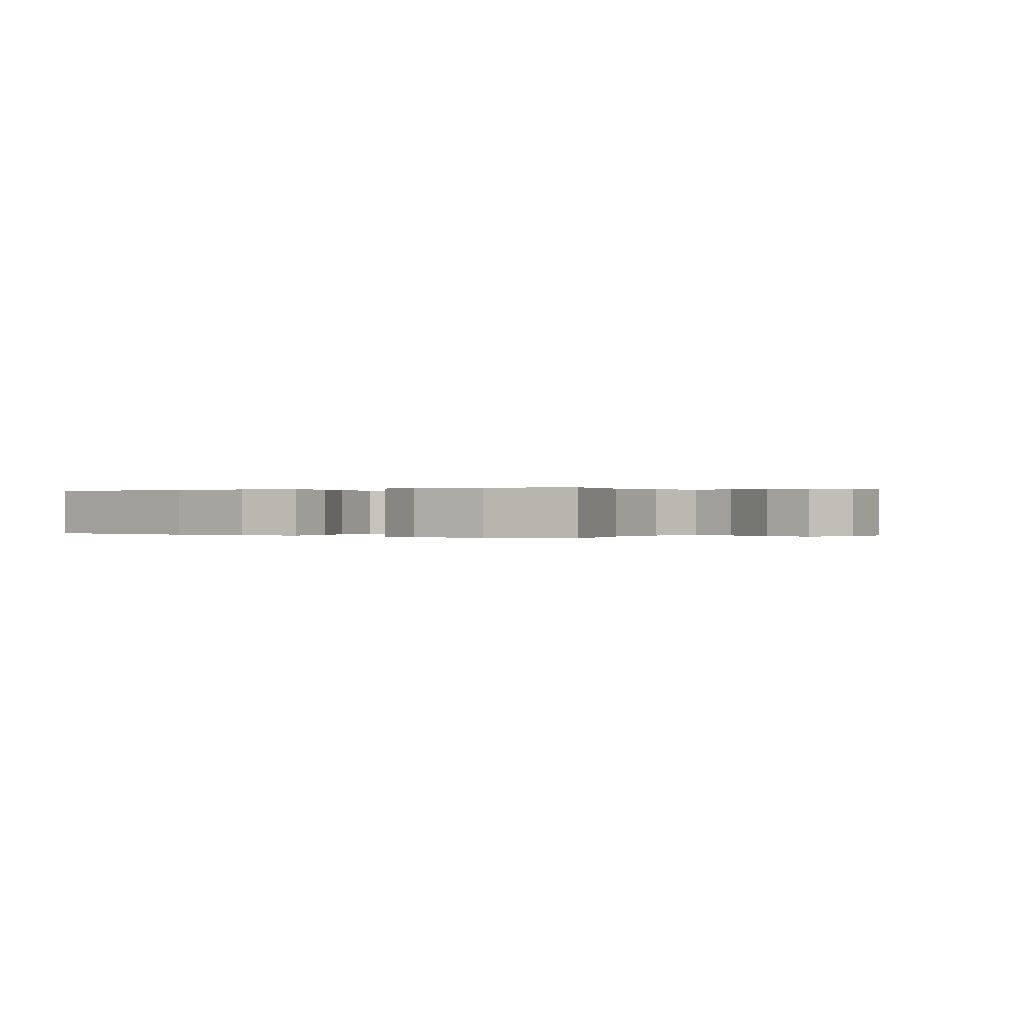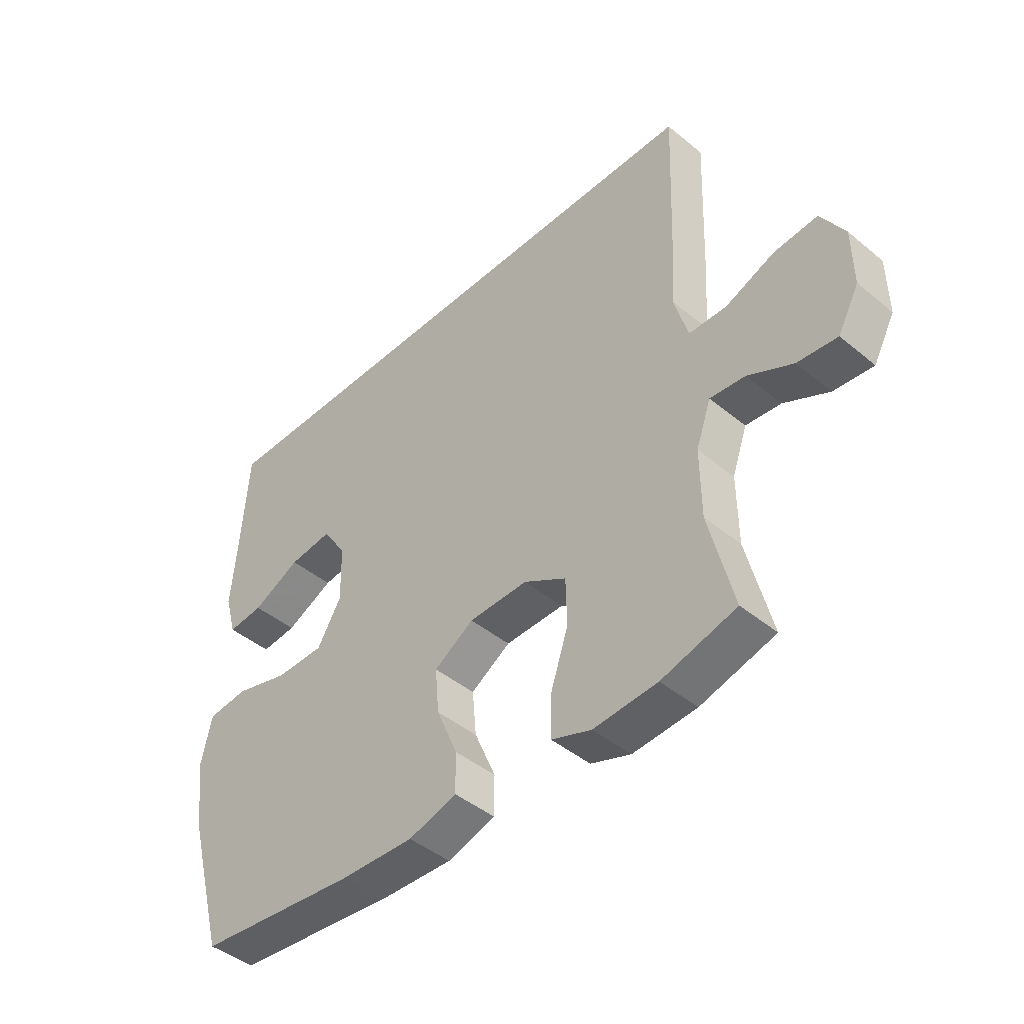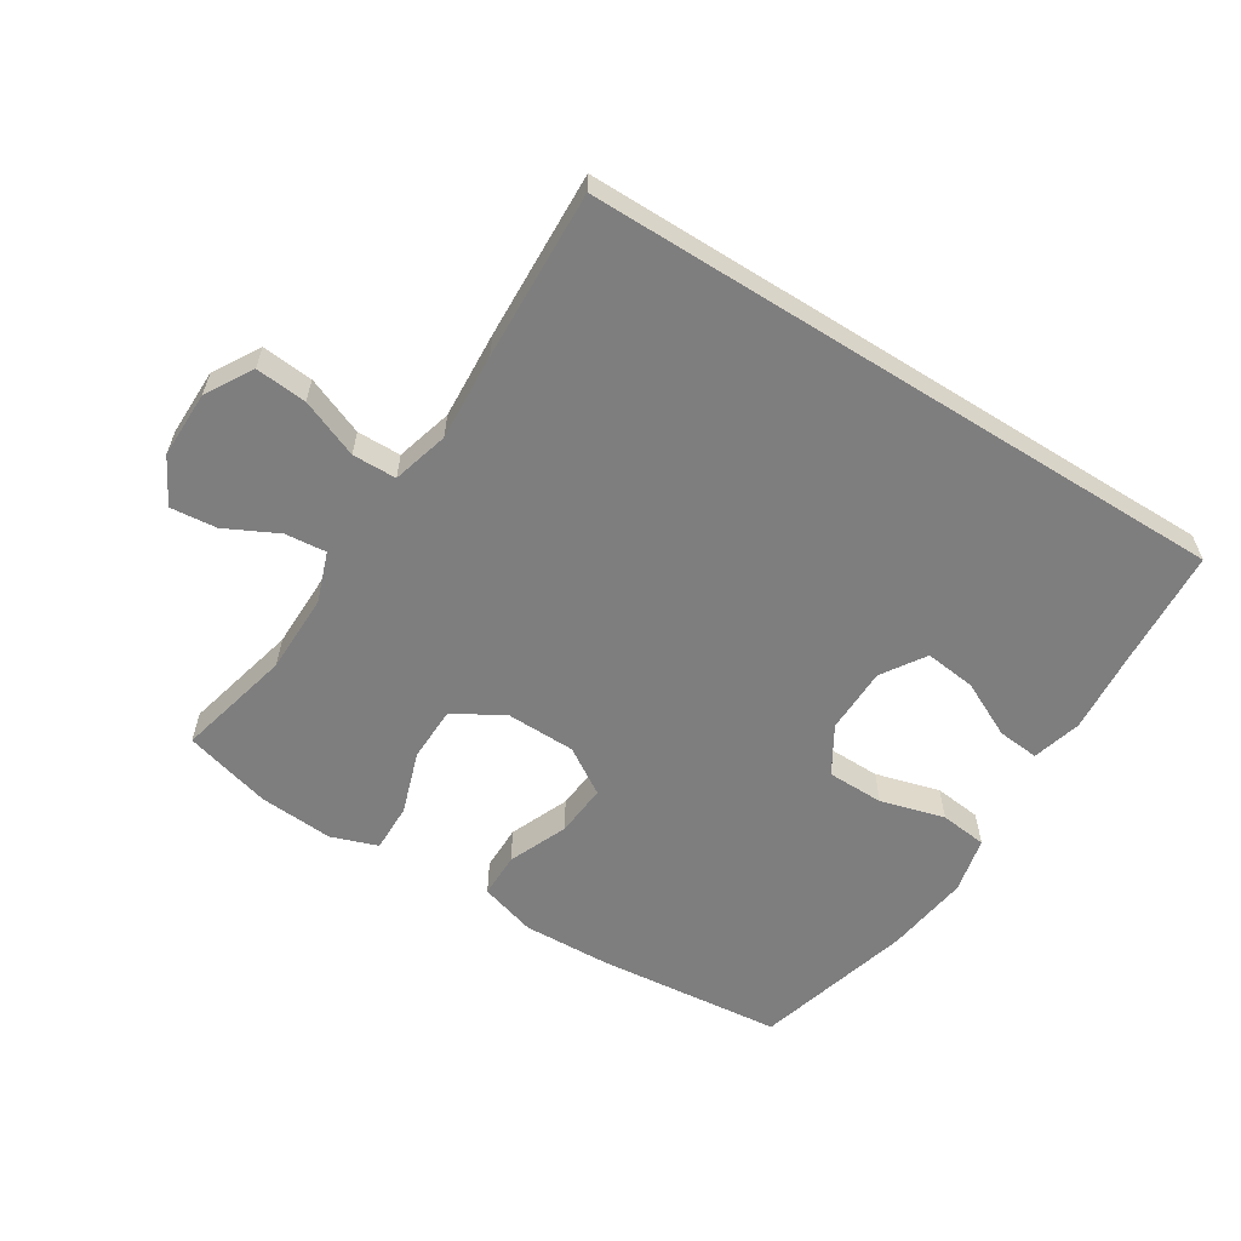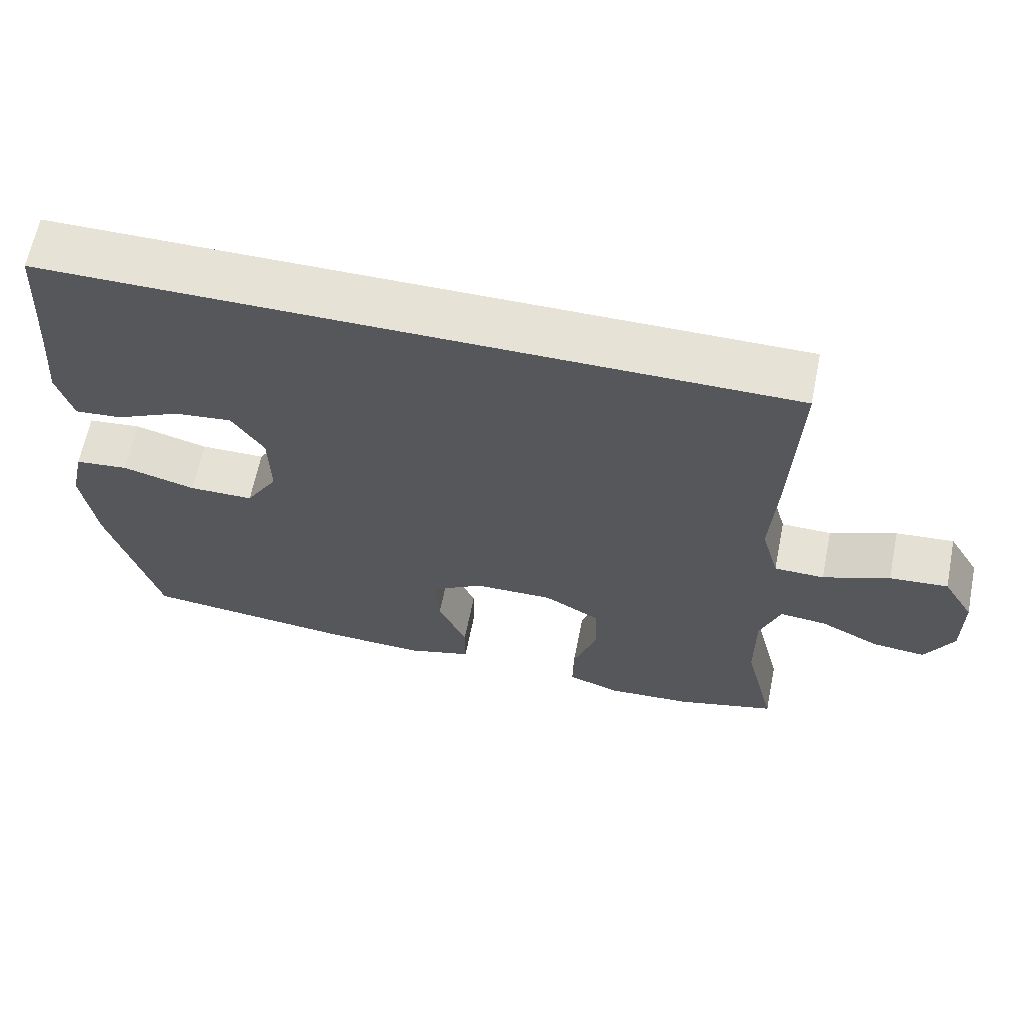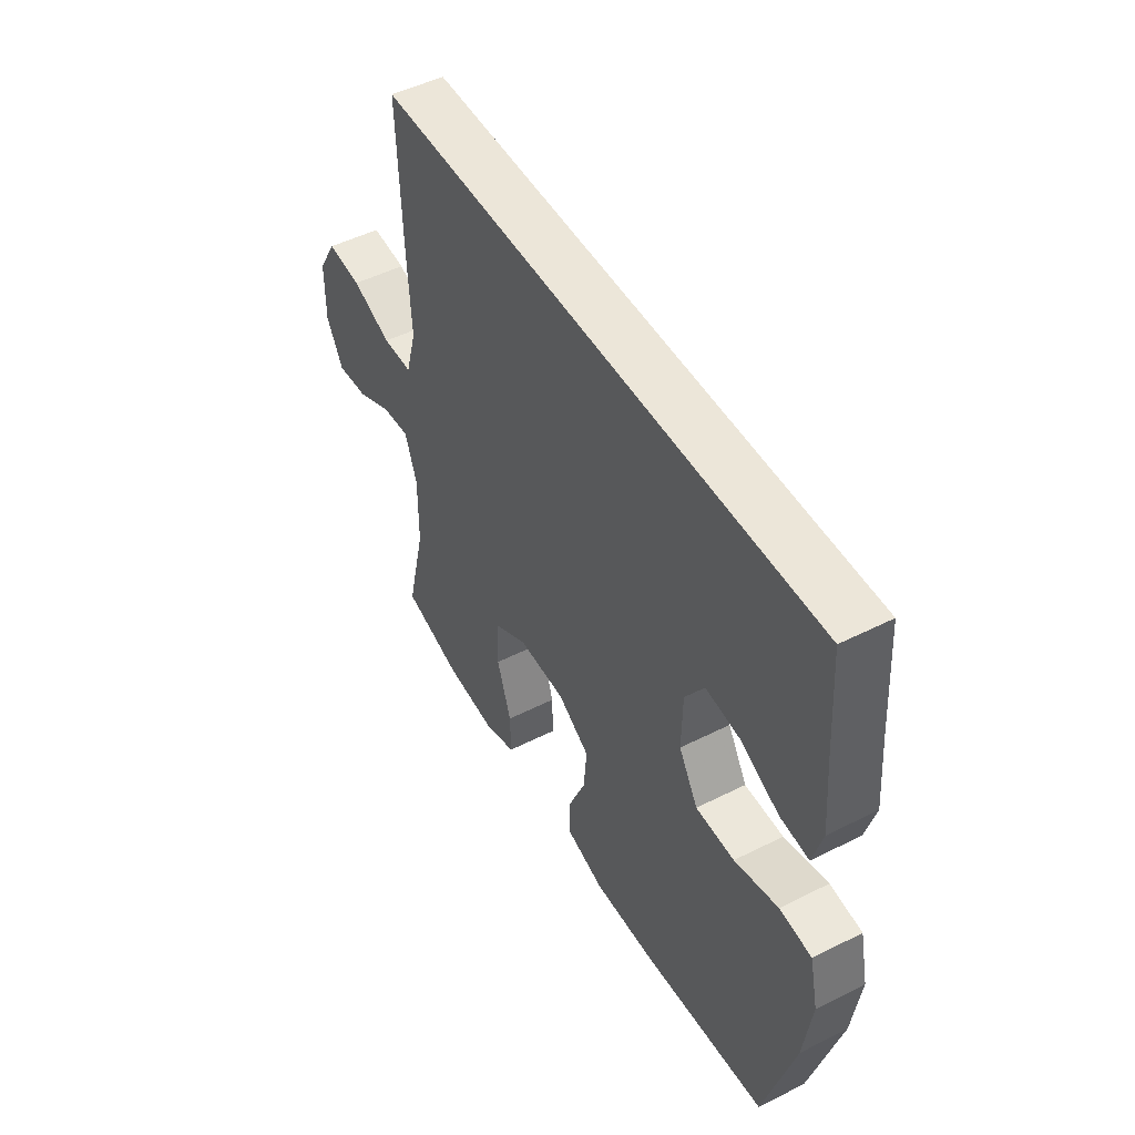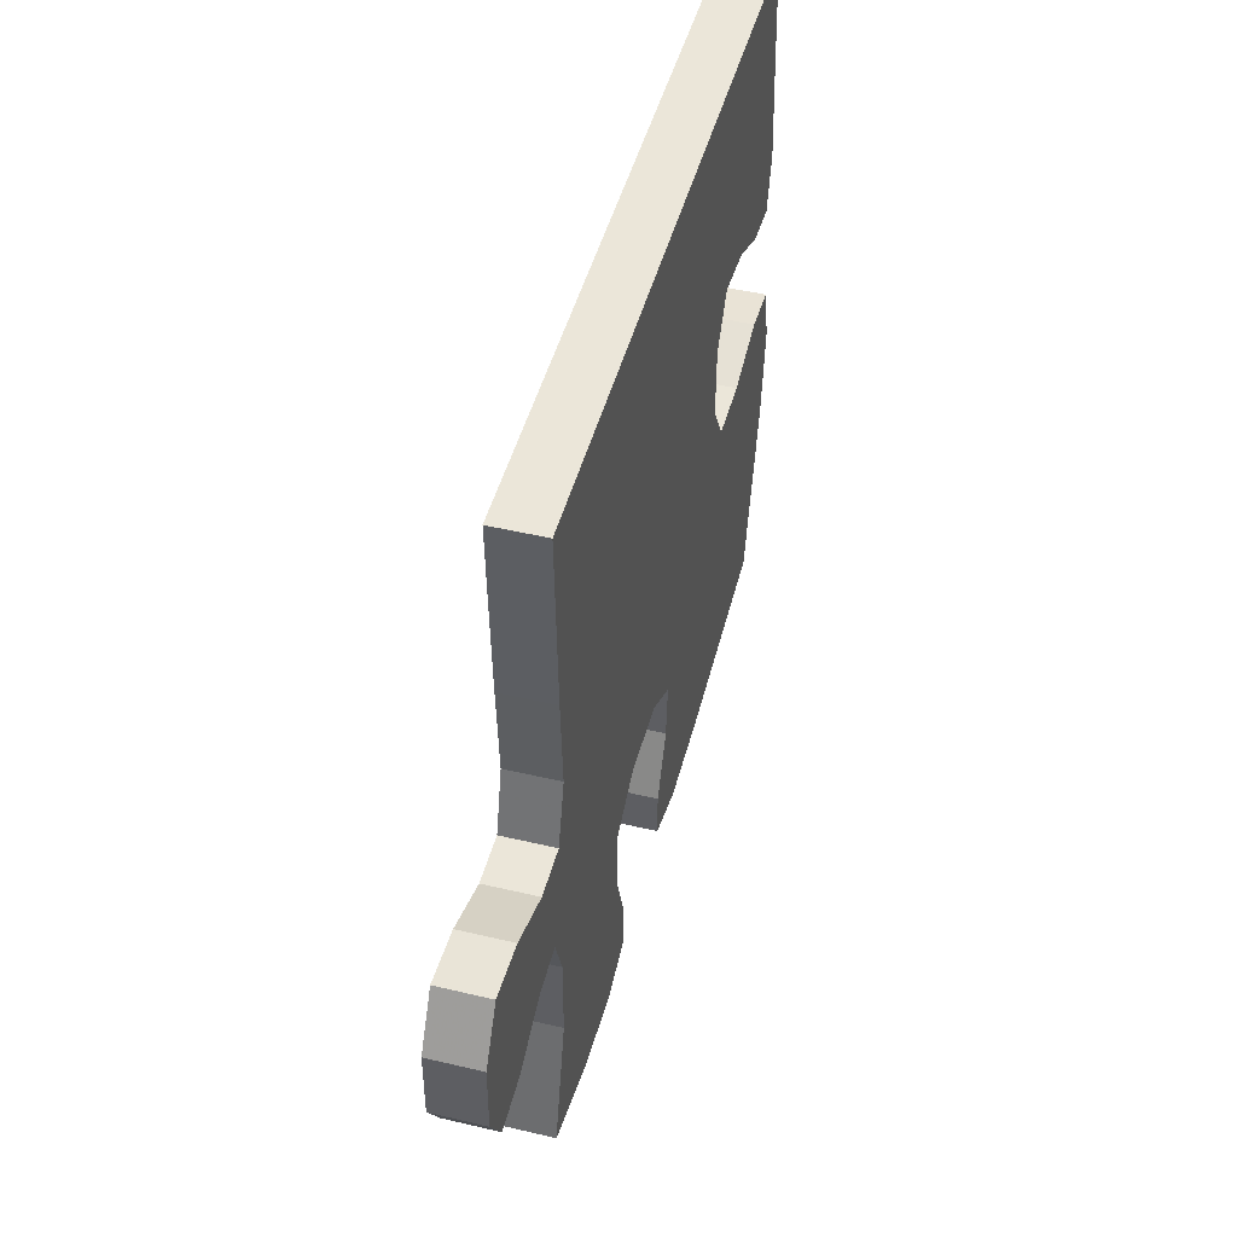
<metadata>
{"format":"obj","ext":"obj","renderer":"f3d","projection":"perspective","resolution":1024,"background":"white","views":[{"elev":0.1,"azim":-146.5,"up":"+Y"},{"elev":-44.3,"azim":-133.9,"up":"+Z"},{"elev":-59.5,"azim":-32.1,"up":"+Y"},{"elev":64.0,"azim":-168.6,"up":"+Z"},{"elev":49.2,"azim":60.8,"up":"+Z"},{"elev":47.6,"azim":-75.1,"up":"+Z"}]}
</metadata>
<code>
v 0.538 0.07 0.5
v 0.55 0.07 0.318
v 0.56 0.07 0.195
v 0.539 0.07 0.12
v 0.475 0.07 0.126
v 0.389 0.07 0.168
v 0.311 0.07 0.177
v 0.268 0.07 0.111
v 0.266 0.07 0.01
v 0.309 0.07 -0.062
v 0.396 0.07 -0.063
v 0.494 0.07 -0.036
v 0.566 0.07 -0.044
v 0.585 0.07 -0.13
v 0.567 0.07 -0.259
v 0.5 0.07 -0.5
v 0.215 0.07 -0.529
v 0.081 0.07 -0.534
v -0.005 0.07 -0.508
v -0.005 0.07 -0.439
v 0.033 0.07 -0.349
v 0.04 0.07 -0.269
v -0.031 0.07 -0.224
v -0.137 0.07 -0.222
v -0.213 0.07 -0.266
v -0.215 0.07 -0.35
v -0.183 0.07 -0.446
v -0.182 0.07 -0.52
v -0.253 0.07 -0.545
v -0.367 0.07 -0.537
v -0.5 0.07 -0.5
v -0.457 0.07 -0.324
v -0.456 0.07 -0.202
v -0.483 0.07 -0.126
v -0.546 0.07 -0.132
v -0.626 0.07 -0.172
v -0.697 0.07 -0.179
v -0.735 0.07 -0.109
v -0.734 0.07 -0.006
v -0.692 0.07 0.065
v -0.614 0.07 0.058
v -0.525 0.07 0.022
v -0.458 0.07 0.023
v -0.434 0.07 0.109
v -0.442 0.07 0.243
v -0.452 0.07 0.5
v 0.538 0 0.5
v 0.55 0 0.318
v 0.56 0 0.195
v 0.539 0 0.12
v 0.475 0 0.126
v 0.389 0 0.168
v 0.311 0 0.177
v 0.268 0 0.111
v 0.266 0 0.01
v 0.309 0 -0.062
v 0.396 0 -0.063
v 0.494 0 -0.036
v 0.566 0 -0.044
v 0.585 0 -0.13
v 0.567 0 -0.259
v 0.5 0 -0.5
v 0.215 0 -0.529
v 0.081 0 -0.534
v -0.005 0 -0.508
v -0.005 0 -0.439
v 0.033 0 -0.349
v 0.04 0 -0.269
v -0.031 0 -0.224
v -0.137 0 -0.222
v -0.213 0 -0.266
v -0.215 0 -0.35
v -0.183 0 -0.446
v -0.182 0 -0.52
v -0.253 0 -0.545
v -0.367 0 -0.537
v -0.5 0 -0.5
v -0.457 0 -0.324
v -0.456 0 -0.202
v -0.483 0 -0.126
v -0.546 0 -0.132
v -0.626 0 -0.172
v -0.697 0 -0.179
v -0.735 0 -0.109
v -0.734 0 -0.006
v -0.692 0 0.065
v -0.614 0 0.058
v -0.525 0 0.022
v -0.458 0 0.023
v -0.434 0 0.109
v -0.442 0 0.243
v -0.452 0 0.5
f 44 45 46 1
f 43 44 1 2
f 39 40 41 42
f 39 42 43
f 38 39 43
f 35 36 37 38
f 34 35 38 43
f 33 34 43 2
f 29 30 31 32
f 26 27 28 29
f 25 26 29 32
f 24 25 32 33
f 18 19 20 21
f 18 21 22
f 17 18 22
f 16 17 22
f 15 16 22 23
f 11 12 13 14
f 10 11 14 15
f 3 4 5 6
f 3 6 7
f 2 3 7
f 33 2 7
f 23 24 33 7
f 10 15 23
f 9 10 23
f 8 9 23
f 7 8 23
f 47 92 91 90
f 48 47 90 89
f 88 87 86 85
f 89 88 85
f 89 85 84
f 84 83 82 81
f 89 84 81 80
f 48 89 80 79
f 78 77 76 75
f 75 74 73 72
f 78 75 72 71
f 79 78 71 70
f 67 66 65 64
f 68 67 64
f 68 64 63
f 68 63 62
f 69 68 62 61
f 60 59 58 57
f 61 60 57 56
f 52 51 50 49
f 53 52 49
f 53 49 48
f 53 48 79
f 53 79 70 69
f 69 61 56
f 69 56 55
f 69 55 54
f 69 54 53
f 1 47 48 2
f 2 48 49 3
f 3 49 50 4
f 4 50 51 5
f 5 51 52 6
f 6 52 53 7
f 7 53 54 8
f 8 54 55 9
f 9 55 56 10
f 10 56 57 11
f 11 57 58 12
f 12 58 59 13
f 13 59 60 14
f 14 60 61 15
f 15 61 62 16
f 16 62 63 17
f 17 63 64 18
f 18 64 65 19
f 19 65 66 20
f 20 66 67 21
f 21 67 68 22
f 22 68 69 23
f 23 69 70 24
f 24 70 71 25
f 25 71 72 26
f 26 72 73 27
f 27 73 74 28
f 28 74 75 29
f 29 75 76 30
f 30 76 77 31
f 31 77 78 32
f 32 78 79 33
f 33 79 80 34
f 34 80 81 35
f 35 81 82 36
f 36 82 83 37
f 37 83 84 38
f 38 84 85 39
f 39 85 86 40
f 40 86 87 41
f 41 87 88 42
f 42 88 89 43
f 43 89 90 44
f 44 90 91 45
f 45 91 92 46
f 46 92 47 1

</code>
